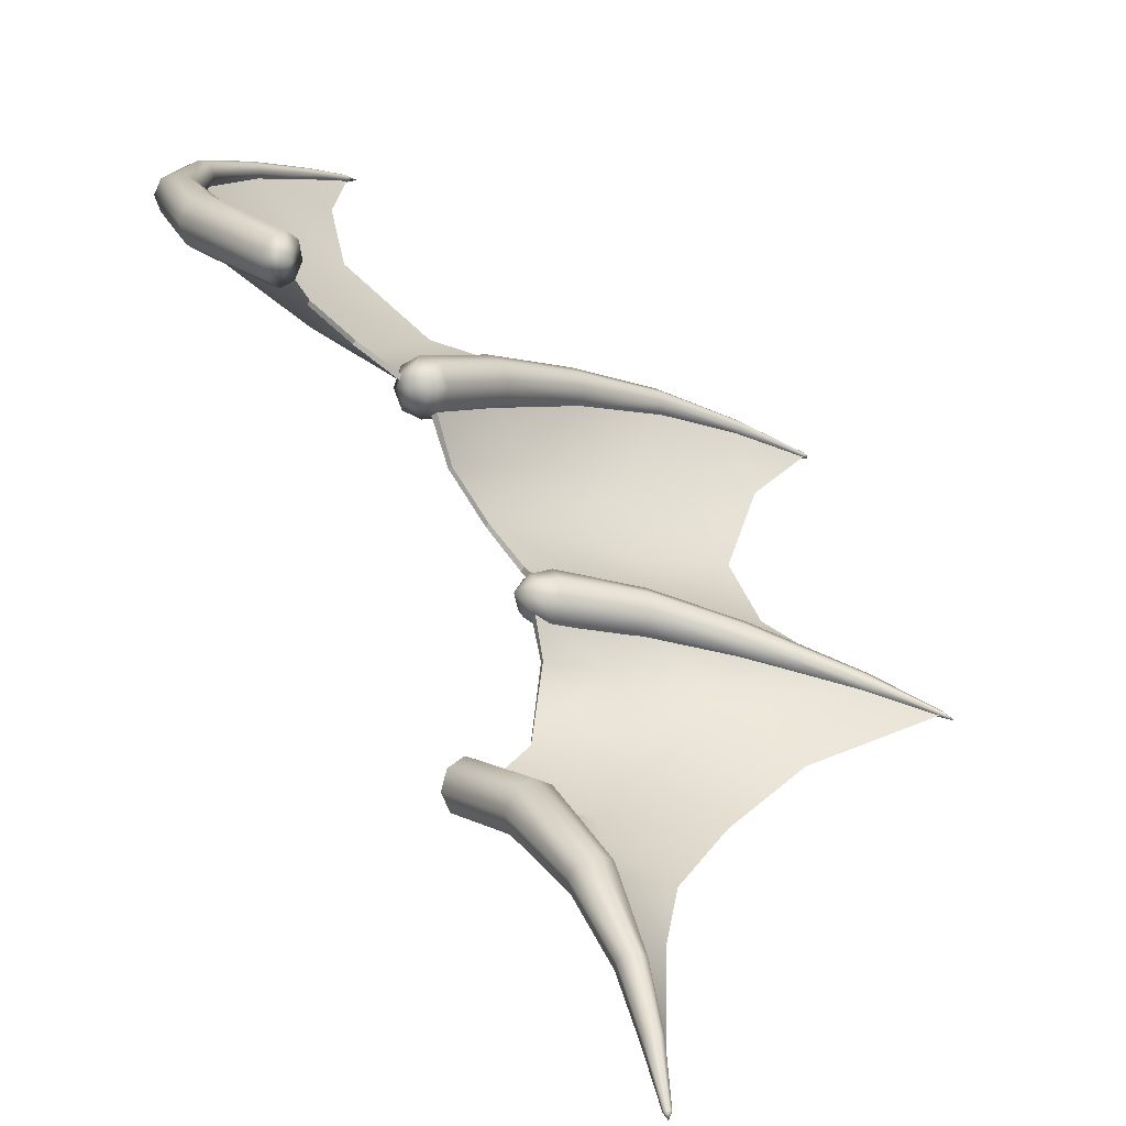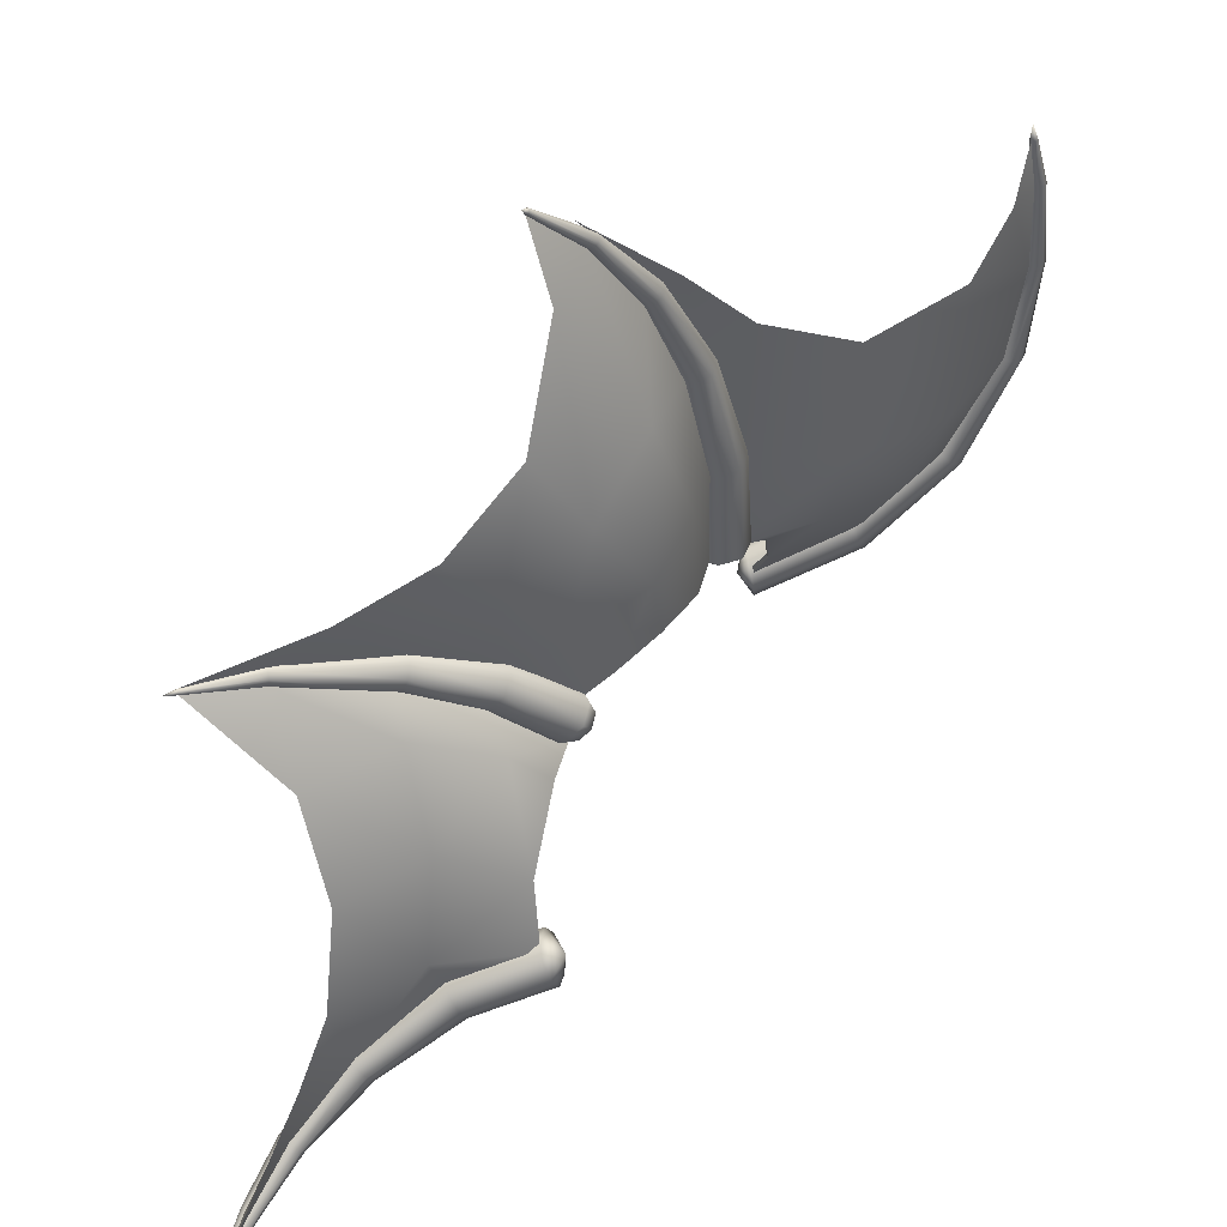
<metadata>
{"format":"obj","ext":"obj","renderer":"f3d","projection":"perspective","resolution":1024,"background":"white","views":[{"elev":1.0,"azim":-51.1,"up":"+Y"},{"elev":-39.3,"azim":98.1,"up":"+Y"}]}
</metadata>
<code>
o model_1363
v 0.6296 1.544 -0.3879
v 0.6688 1.613 -0.4149
v 0.3584 1.672 -0.6078
v 0.3275 1.591 -0.5821
v 0.6287 1.463 -0.4114
v 0.3312 1.509 -0.6193
v 0.6667 1.418 -0.4715
v 0.6287 1.463 -0.4114
v 0.3312 1.509 -0.6193
v 0.3677 1.472 -0.6988
v 0.7213 1.435 -0.533
v 0.4166 1.503 -0.7752
v 0.7605 1.505 -0.56
v 0.4487 1.586 -0.8024
v 0.7614 1.585 -0.5365
v 0.4444 1.671 -0.7634
v 0.7234 1.63 -0.4764
v 0.7614 1.585 -0.5365
v 0.4444 1.671 -0.7634
v 0.4066 1.706 -0.6824
v 0.8816 1.441 -0.1396
v 0.9223 1.491 -0.15
v 0.8794 1.379 -0.1587
v 0.9171 1.341 -0.1962
v 0.8794 1.379 -0.1587
v 0.9725 1.349 -0.2301
v 1.013 1.399 -0.2405
v 1.015 1.461 -0.2214
v 0.9777 1.499 -0.1839
v 1.015 1.461 -0.2214
v 1.243 1.162 0.5233
v 1.249 1.17 0.5235
v 1.152 1.302 0.2513
v 1.131 1.277 0.2518
v 1.244 1.153 0.5206
v 1.132 1.246 0.2419
v 1.251 1.148 0.5169
v 1.244 1.153 0.5206
v 1.132 1.246 0.2419
v 1.156 1.227 0.2273
v 1.26 1.149 0.5145
v 1.187 1.232 0.2166
v 1.266 1.156 0.5147
v 1.208 1.256 0.216
v 1.265 1.166 0.5174
v 1.207 1.287 0.226
v 1.258 1.171 0.521
v 1.265 1.166 0.5174
v 1.207 1.287 0.226
v 1.183 1.306 0.2406
v 1.267 1.136 0.5725
v 1.267 1.136 0.5725
v 0.2942 1.663 -0.6754
v 0.2735 1.606 -0.6587
v 0.277 1.549 -0.6857
v 0.3275 1.687 -0.7267
v 0.277 1.549 -0.6857
v 0.3029 1.525 -0.7415
v 0.3542 1.665 -0.7835
v 0.3366 1.548 -0.794
v 0.3581 1.607 -0.8117
v 0.3542 1.665 -0.7835
v 0.2694 1.616 -0.7595
v 0.2694 1.616 -0.7595
v -0.2189 3.029 -1.768
v -0.2514 3.113 -1.778
v -0.3096 2.942 -1.324
v -0.2748 2.867 -1.337
v -0.2514 2.945 -1.778
v -0.305 2.79 -1.351
v -0.33 2.911 -1.801
v -0.2514 2.945 -1.778
v -0.305 2.79 -1.351
v -0.3823 2.755 -1.356
v -0.4086 2.945 -1.824
v -0.4616 2.785 -1.35
v -0.4411 3.029 -1.834
v -0.4964 2.86 -1.336
v -0.4086 3.113 -1.824
v -0.4662 2.938 -1.323
v -0.33 3.148 -1.801
v -0.3888 2.972 -1.318
v -0.02955 3.186 -2.141
v -0.04971 3.252 -2.159
v -0.04971 3.12 -2.159
v -0.0984 3.093 -2.202
v -0.04971 3.12 -2.159
v -0.1471 3.12 -2.245
v -0.1673 3.186 -2.263
v -0.1471 3.252 -2.245
v -0.0984 3.279 -2.202
v 0.3154 3.321 -2.419
v 0.3077 3.367 -2.437
v 0.3077 3.275 -2.437
v 0.3077 3.275 -2.437
v 0.2892 3.256 -2.482
v 0.2706 3.275 -2.526
v 0.2629 3.321 -2.544
v 0.2706 3.367 -2.526
v 0.2892 3.386 -2.482
v 0.724 3.385 -2.55
v 0.7216 3.417 -2.564
v 0.7218 3.353 -2.564
v 0.7164 3.34 -2.599
v 0.7218 3.353 -2.564
v 0.7111 3.353 -2.634
v 0.7087 3.385 -2.648
v 0.7107 3.417 -2.634
v 0.7161 3.431 -2.599
v 1.107 3.431 -2.606
v 1.107 3.41 -2.596
v 1.328 3.414 -2.61
v 1.328 3.426 -2.615
v 1.107 3.388 -2.606
v 1.328 3.403 -2.615
v 1.107 3.388 -2.606
v 1.107 3.379 -2.632
v 1.328 3.398 -2.627
v 1.328 3.403 -2.615
v 1.107 3.388 -2.657
v 1.328 3.403 -2.639
v 1.107 3.41 -2.667
v 1.328 3.414 -2.644
v 1.107 3.431 -2.657
v 1.328 3.426 -2.639
v 1.107 3.44 -2.632
v 1.328 3.431 -2.627
v 1.404 3.414 -2.627
v -0.3849 2.849 -1.289
v -0.3849 2.849 -1.289
v -0.4014 0.7963 -0.2152
v -0.4439 0.8737 -0.2092
v -0.3383 0.9178 -0.5926
v -0.2998 0.8404 -0.5822
v -0.319 0.7686 -0.1983
v -0.2195 0.8145 -0.5607
v -0.245 0.8069 -0.1684
v -0.1445 0.8553 -0.5406
v -0.2226 0.8887 -0.143
v -0.1187 0.9388 -0.5337
v -0.2651 0.9662 -0.137
v -0.2226 0.8887 -0.143
v -0.1187 0.9388 -0.5337
v -0.1573 1.016 -0.544
v -0.3475 0.9939 -0.1539
v -0.2376 1.042 -0.5656
v -0.4215 0.9556 -0.1838
v -0.3126 1.001 -0.5857
v -0.5331 0.6361 0.1586
v -0.5702 0.6947 0.1758
v -0.4689 0.6098 0.1758
v -0.4152 0.6312 0.2172
v -0.4035 0.6878 0.2587
v -0.4406 0.7464 0.2759
v -0.4035 0.6878 0.2587
v -0.5047 0.7727 0.2587
v -0.5584 0.7513 0.2172
v -0.6603 0.4216 0.4469
v -0.6812 0.4551 0.4701
v -0.6213 0.4006 0.449
v -0.5847 0.4045 0.4764
v -0.5736 0.431 0.5122
v -0.5736 0.431 0.5122
v -0.5945 0.4645 0.5355
v -0.6353 0.4855 0.5326
v -0.6719 0.4816 0.5052
v -0.7487 0.2163 0.6197
v -0.7647 0.2353 0.6404
v -0.7216 0.204 0.6189
v -0.6966 0.2054 0.6378
v -0.6894 0.2199 0.6661
v -0.7053 0.2388 0.6868
v -0.6894 0.2199 0.6661
v -0.7333 0.2512 0.6872
v -0.7583 0.2498 0.6684
v -0.8174 0.02139 0.7615
v -0.8242 0.02729 0.7695
v -0.806 0.01734 0.7614
v -0.7968 0.01751 0.7693
v -0.7951 0.0218 0.7805
v -0.7951 0.0218 0.7805
v -0.802 0.0277 0.7885
v -0.8133 0.03175 0.7886
v -0.8226 0.03158 0.7807
v -0.8184 -0.0003861 0.7859
v -0.2198 0.9283 -0.6162
v -0.2198 0.9283 -0.6162
v 0.1282 2.574 -1.457
v 0.1351 2.592 -1.451
v -0.1357 2.73 -1.435
v -0.1452 2.713 -1.44
v -0.1452 2.713 -1.44
v -0.1357 2.73 -1.435
v -0.3305 2.815 -1.347
v -0.3567 2.804 -1.349
v 0.2706 2.431 -1.331
v 0.2703 2.453 -1.321
v 0.1351 2.592 -1.451
v 0.1282 2.574 -1.457
v 0.4808 1.69 -0.8993
v 0.4311 1.619 -0.759
v 0.4295 1.65 -0.7448
v 0.485 1.71 -0.8869
v 0.4755 1.866 -1.077
v 0.4808 1.69 -0.8993
v 0.485 1.71 -0.8869
v 0.4777 1.879 -1.061
v 0.4109 2.092 -1.212
v 0.4755 1.866 -1.077
v 0.4777 1.879 -1.061
v 0.4133 2.099 -1.194
v 0.343 2.344 -1.26
v 0.4109 2.092 -1.212
v 0.4133 2.099 -1.194
v 0.3475 2.355 -1.232
v 0.107 1.047 -0.5452
v -0.16 0.9052 -0.5307
v -0.1498 0.9384 -0.528
v 0.1004 1.061 -0.5346
v 0.299 1.355 -0.6502
v 0.107 1.047 -0.5452
v 0.1004 1.061 -0.5346
v 0.2904 1.361 -0.633
v 0.3071 1.533 -0.7051
v 0.299 1.355 -0.6502
v 0.2904 1.361 -0.633
v 0.2939 1.545 -0.6766
v 0.9097 1.375 -0.1813
v 0.8185 1.193 -0.1872
v 0.6674 1.472 -0.4561
v 0.425 0.7709 0.1278
v -0.02839 0.6123 0.2358
v -0.03388 0.8048 -0.1307
v 0.4251 0.9716 -0.2287
v -0.7035 0.1965 0.6547
v -0.523 0.2838 0.5545
v -0.79 0.0388 0.7614
v 0.107 1.047 -0.5452
v 0.5448 1.292 -0.5181
v -0.5911 0.417 0.4922
v -0.4254 0.661 0.2096
v -0.3019 0.4644 0.3926
v 0.8565 0.9697 0.1747
v 1.156 1.227 0.2273
v -0.2581 0.8579 -0.1617
v -0.16 0.9052 -0.5307
v 0.3071 1.533 -0.7051
v 0.299 1.355 -0.6502
v 1.244 1.155 0.5197
v 0.4311 1.619 -0.759
v 0.4808 1.69 -0.8993
v 0.7597 1.627 -0.7633
v 0.746 1.545 -0.5303
v 1.104 1.525 -0.5873
v 0.9999 1.429 -0.2225
v 1.436 2.018 -1.17
v 1.293 2.385 -1.283
v 1.733 2.341 -1.186
v 0.8608 2.105 -1.249
v 0.792 2.382 -1.319
v 2.082 2.004 -0.919
v 2.102 2.258 -1.038
v 2.377 2.165 -0.8673
v 1.272 1.714 -0.9401
v 1.666 1.701 -0.7611
v 1.427 1.482 -0.4275
v 0.805 1.824 -1.088
v 0.4755 1.866 -1.077
v 0.4109 2.092 -1.212
v 0.343 2.344 -1.26
v 1.321 1.331 -0.02584
v 1.197 1.284 0.1892
v 1.265 1.166 0.5174
v -0.07916 3.143 -2.187
v 0.2975 3.282 -2.464
v 0.3963 2.892 -2.221
v -0.008625 2.901 -2.009
v 0.7194 3.355 -2.583
v 1.012 2.995 -2.336
v 1.412 2.503 -1.555
v 1.306 2.466 -1.364
v 0.792 2.462 -1.419
v 0.5758 2.557 -1.832
v 1.102 2.656 -1.922
v 1.755 2.431 -1.33
v 1.758 2.405 -1.249
v 0.1278 2.649 -1.684
v -0.3018 2.959 -1.794
v 2.235 2.265 -1.01
v -0.3567 2.804 -1.349
v -0.1452 2.713 -1.44
v 0.1282 2.574 -1.457
v 0.2706 2.431 -1.331
v 1.107 3.385 -2.62
v 1.328 3.404 -2.616
v 1.137 3.252 -2.529
v 0.7931 2.44 -1.22
v 0.7931 2.525 -1.254
v 0.3467 2.499 -1.197
v 0.3569 2.41 -1.161
v 0.7931 2.355 -1.254
v 0.3541 2.321 -1.199
v 0.7931 2.32 -1.336
v 0.7931 2.355 -1.254
v 0.3541 2.321 -1.199
v 0.34 2.284 -1.287
v 0.7931 2.355 -1.419
v 0.3228 2.321 -1.376
v 0.7931 2.44 -1.453
v 0.3127 2.41 -1.412
v 0.7931 2.525 -1.419
v 0.3155 2.499 -1.374
v 0.7931 2.56 -1.336
v 0.7931 2.525 -1.419
v 0.3155 2.499 -1.374
v 0.3296 2.536 -1.286
v 1.287 2.435 -1.219
v 1.292 2.5 -1.245
v 1.287 2.369 -1.245
v 1.294 2.341 -1.308
v 1.287 2.369 -1.245
v 1.303 2.368 -1.371
v 1.309 2.433 -1.397
v 1.308 2.499 -1.371
v 1.301 2.527 -1.308
v 1.308 2.499 -1.371
v 1.724 2.387 -1.142
v 1.733 2.433 -1.16
v 1.725 2.34 -1.16
v 1.725 2.34 -1.16
v 1.737 2.32 -1.203
v 1.752 2.338 -1.247
v 1.761 2.384 -1.264
v 1.76 2.431 -1.247
v 1.76 2.431 -1.247
v 1.748 2.451 -1.203
v 2.098 2.289 -1.013
v 2.108 2.314 -1.022
v 2.097 2.263 -1.024
v 2.106 2.251 -1.05
v 2.097 2.263 -1.024
v 2.118 2.26 -1.074
v 2.128 2.286 -1.084
v 2.129 2.312 -1.072
v 2.121 2.324 -1.047
v 2.129 2.312 -1.072
v 2.377 2.173 -0.8631
v 2.382 2.181 -0.8659
v 2.376 2.163 -0.8664
v 2.381 2.158 -0.8739
v 2.376 2.163 -0.8664
v 2.388 2.159 -0.8811
v 2.393 2.168 -0.8838
v 2.394 2.177 -0.8805
v 2.39 2.183 -0.8731
v 2.394 2.177 -0.8805
v 2.403 2.16 -0.8583
v 2.403 2.16 -0.8583
v 0.2956 2.407 -1.197
v 0.2866 2.463 -1.219
v 0.2428 2.404 -1.27
v 0.2964 2.35 -1.221
v 0.2747 2.487 -1.275
v 0.2884 2.327 -1.278
v 0.2964 2.35 -1.221
v 0.2428 2.404 -1.27
v 0.2667 2.463 -1.332
v 0.2765 2.35 -1.334
v 0.2667 2.463 -1.332
v 0.2675 2.407 -1.356
v -0.03362 0.8226 -0.1219
v -0.02839 0.6123 0.2358
v 0.425 0.7709 0.1278
v 0.418 0.9868 -0.2181
v -0.4233 0.6911 0.2491
v -0.5833 0.4327 0.5097
v -0.3019 0.4644 0.3926
v -0.79 0.0388 0.7614
v -0.523 0.2838 0.5545
v -0.6982 0.2054 0.6722
v 0.5207 1.311 -0.4853
v 0.8059 1.202 -0.1751
v -0.2497 0.8886 -0.1521
v 0.6542 1.488 -0.4352
v 0.8951 1.39 -0.1668
v 0.1004 1.061 -0.5346
v 0.8565 0.9697 0.1747
v 1.133 1.249 0.2409
v -0.1498 0.9384 -0.528
v 0.2904 1.361 -0.633
v 0.4295 1.65 -0.7448
v 0.7611 1.645 -0.7542
v 0.485 1.71 -0.8869
v 1.001 1.453 -0.2151
v 1.141 1.555 -0.579
v 0.7463 1.573 -0.5221
v 1.728 2.35 -1.167
v 1.29 2.395 -1.26
v 1.433 2.027 -1.153
v 0.792 2.393 -1.292
v 0.8613 2.112 -1.231
v 2.377 2.165 -0.8673
v 2.097 2.263 -1.024
v 2.082 2.004 -0.919
v 1.666 1.701 -0.7611
v 1.27 1.729 -0.9279
v 1.427 1.482 -0.4275
v 0.8059 1.838 -1.073
v 0.4777 1.879 -1.061
v 0.4133 2.099 -1.194
v 0.3475 2.355 -1.232
v 1.321 1.331 -0.02584
v 1.207 1.287 0.226
v 1.265 1.166 0.5174
v 1.328 3.404 -2.616
v 1.107 3.39 -2.607
v 1.137 3.252 -2.529
v 1.568e-05 2.915 -1.997
v 0.4018 2.905 -2.207
v 0.3048 3.289 -2.447
v -0.06169 3.153 -2.171
v 0.7219 3.361 -2.567
v 1.012 2.995 -2.336
v 1.306 2.489 -1.354
v 1.758 2.425 -1.241
v 1.755 2.431 -1.33
v 1.412 2.503 -1.555
v -0.1357 2.73 -1.435
v 0.1355 2.667 -1.678
v -0.2741 2.971 -1.785
v 0.579 2.575 -1.825
v 1.102 2.656 -1.922
v 2.235 2.265 -1.01
v -0.3305 2.815 -1.347
v 0.7219 3.361 -2.567
v 0.792 2.504 -1.402
v 0.2939 1.545 -0.6766
v 1.244 1.155 0.5197
v 0.1351 2.592 -1.451
v 0.2703 2.453 -1.321
g surface_000
f 50 49 30
f 47 49 50
f 47 48 49
f 48 47 51
f 47 32 51
f 32 31 51
f 31 35 51
f 50 30 29
f 22 50 29
f 22 33 50
f 33 47 50
f 33 32 47
f 31 32 33
f 31 33 34
f 35 31 34
f 35 34 36
f 36 34 21
f 36 21 23
f 18 29 30
f 18 17 29
f 17 22 29
f 17 2 22
f 2 21 22
f 34 22 21
f 34 33 22
f 17 18 19
f 17 19 20
f 2 17 20
f 2 20 3
f 1 2 3
f 2 1 21
f 1 23 21
f 1 5 23
f 5 1 4
f 5 4 6
f 20 19 59
f 20 59 56
f 3 20 56
f 3 56 53
f 4 3 53
f 1 3 4
f 56 59 63
f 53 56 63
f 54 53 63
f 4 53 54
f 6 4 54
f 6 54 55
f 55 54 63
f 46 27 28
f 46 44 27
f 44 26 27
f 11 27 26
f 11 13 27
f 13 28 27
f 13 15 28
f 15 13 14
f 15 14 16
f 45 44 46
f 45 43 44
f 43 42 44
f 44 42 26
f 42 24 26
f 7 26 24
f 7 11 26
f 11 7 10
f 11 10 12
f 13 11 12
f 13 12 14
f 43 45 52
f 41 43 52
f 43 41 42
f 41 40 42
f 42 40 24
f 40 25 24
f 8 24 25
f 8 7 24
f 7 8 9
f 7 9 10
f 37 41 52
f 41 37 40
f 37 39 40
f 40 39 25
f 38 37 52
f 37 38 39
f 10 9 57
f 10 57 58
f 12 10 58
f 12 58 60
f 14 12 60
f 14 60 61
f 16 14 61
f 58 57 64
f 60 58 64
f 61 60 64
f 62 61 64
f 16 61 62
f 80 78 130
f 79 78 80
f 79 77 78
f 77 76 78
f 78 76 130
f 76 74 130
f 74 73 130
f 71 73 74
f 71 72 73
f 81 79 80
f 79 81 91
f 79 91 90
f 77 79 90
f 77 90 89
f 75 77 89
f 77 75 76
f 75 74 76
f 75 71 74
f 81 80 82
f 66 81 82
f 81 66 84
f 81 84 91
f 100 91 84
f 99 91 100
f 99 90 91
f 98 90 99
f 98 89 90
f 82 80 129
f 67 82 129
f 66 82 67
f 65 66 67
f 66 65 83
f 66 83 84
f 84 83 92
f 84 92 93
f 100 84 93
f 68 67 129
f 65 67 68
f 69 65 68
f 65 69 85
f 65 85 83
f 92 83 85
f 92 85 94
f 92 94 103
f 92 103 101
f 93 92 101
f 70 68 129
f 69 68 70
f 93 101 102
f 102 101 111
f 102 111 110
f 126 102 110
f 126 109 102
f 100 102 109
f 100 93 102
f 111 101 103
f 111 103 114
f 111 114 115
f 111 115 112
f 110 111 112
f 110 112 113
f 126 110 113
f 126 113 127
f 124 126 127
f 124 109 126
f 124 108 109
f 99 109 108
f 99 100 109
f 112 115 128
f 113 112 128
f 127 113 128
f 125 127 128
f 124 127 125
f 122 124 125
f 122 108 124
f 122 107 108
f 98 108 107
f 98 99 108
f 123 125 128
f 122 125 123
f 120 122 123
f 120 107 122
f 120 106 107
f 97 107 106
f 97 98 107
f 97 89 98
f 97 88 89
f 75 89 88
f 121 123 128
f 120 123 121
f 117 120 121
f 117 106 120
f 117 104 106
f 96 106 104
f 96 97 106
f 96 88 97
f 96 86 88
f 71 88 86
f 71 75 88
f 118 121 128
f 117 121 118
f 116 117 118
f 116 104 117
f 116 105 104
f 95 104 105
f 95 96 104
f 95 86 96
f 95 87 86
f 72 86 87
f 72 71 86
f 119 118 128
f 116 118 119
f 144 143 187
f 141 143 144
f 141 142 143
f 142 141 154
f 142 154 155
f 163 155 154
f 146 144 187
f 145 144 146
f 145 141 144
f 141 145 156
f 141 156 154
f 164 154 156
f 163 154 164
f 163 164 172
f 163 172 173
f 181 173 172
f 148 146 187
f 147 146 148
f 147 145 146
f 145 147 157
f 145 157 156
f 165 156 157
f 164 156 165
f 164 165 174
f 164 174 172
f 182 172 174
f 181 172 182
f 181 182 185
f 133 148 187
f 132 148 133
f 132 147 148
f 147 132 150
f 147 150 157
f 166 157 150
f 165 157 166
f 165 166 175
f 165 175 174
f 183 174 175
f 182 174 183
f 182 183 185
f 131 132 133
f 132 131 149
f 132 149 150
f 150 149 158
f 150 158 159
f 166 150 159
f 166 159 168
f 166 168 175
f 184 175 168
f 183 175 184
f 183 184 185
f 131 133 134
f 135 131 134
f 131 135 151
f 131 151 149
f 158 149 151
f 158 151 160
f 158 160 169
f 158 169 167
f 159 158 167
f 159 167 168
f 134 133 186
f 136 134 186
f 135 134 136
f 137 135 136
f 135 137 152
f 135 152 151
f 160 151 152
f 160 152 161
f 160 161 170
f 160 170 169
f 138 136 186
f 137 136 138
f 139 137 138
f 137 139 153
f 137 153 152
f 161 152 153
f 161 153 162
f 161 162 171
f 161 171 170
f 140 138 186
f 139 138 140
f 179 170 171
f 178 170 179
f 178 169 170
f 176 169 178
f 176 167 169
f 168 167 176
f 179 171 180
f 179 180 185
f 178 179 185
f 176 178 185
f 177 176 185
f 168 176 177
f 184 168 177
f 184 177 185
f 224 226 227
f 224 225 226
f 220 222 223
f 220 221 222
f 216 218 219
f 216 217 218
f 212 214 215
f 212 213 214
f 208 210 211
f 208 209 210
f 204 206 207
f 204 205 206
f 200 202 203
f 200 201 202
f 196 198 199
f 196 197 198
f 192 194 195
f 192 193 194
f 188 190 191
f 188 189 190
f 249 243 244
f 244 243 229
f 228 244 229
f 228 229 230
f 230 229 239
f 247 230 239
f 247 239 248
f 248 239 238
f 243 234 229
f 234 239 229
f 238 239 234
f 238 234 233
f 233 246 238
f 245 246 233
f 233 241 245
f 243 231 234
f 231 233 234
f 231 232 233
f 233 232 241
f 241 232 242
f 240 241 242
f 240 242 236
f 240 236 235
f 235 236 237
f 272 271 273
f 271 272 255
f 271 255 254
f 266 271 254
f 254 265 266
f 254 264 265
f 264 261 265
f 254 255 253
f 254 253 252
f 252 264 254
f 252 267 264
f 267 256 264
f 264 256 261
f 262 261 256
f 261 262 263
f 250 252 253
f 250 251 252
f 251 267 252
f 251 268 267
f 267 268 269
f 267 269 259
f 267 259 256
f 259 257 256
f 256 257 258
f 262 256 258
f 270 259 269
f 270 260 259
f 259 260 257
f 294 295 296
f 296 278 294
f 279 278 296
f 276 278 279
f 276 275 278
f 274 275 276
f 274 276 277
f 288 274 277
f 276 279 284
f 276 284 283
f 283 277 276
f 283 287 277
f 288 277 287
f 288 287 291
f 290 288 291
f 280 283 284
f 280 282 283
f 293 283 282
f 293 287 283
f 292 287 293
f 292 291 287
f 280 281 282
f 285 281 280
f 285 286 281
f 289 286 285
f 370 369 312
f 369 370 366
f 370 368 366
f 368 364 366
f 364 365 366
f 365 364 306
f 365 306 305
f 370 312 310
f 368 370 310
f 368 310 308
f 364 368 308
f 364 308 306
f 307 306 308
f 307 303 306
f 303 305 306
f 303 304 305
f 304 303 320
f 304 320 321
f 311 310 312
f 311 309 310
f 309 308 310
f 309 307 308
f 307 309 323
f 307 323 322
f 303 307 322
f 303 322 320
f 331 320 322
f 330 320 331
f 330 321 320
f 309 311 324
f 309 324 323
f 333 323 324
f 332 323 333
f 332 322 323
f 331 322 332
f 331 332 342
f 331 342 340
f 330 331 340
f 330 340 341
f 350 341 340
f 350 351 341
f 333 324 334
f 333 334 344
f 333 344 343
f 332 333 343
f 332 343 342
f 353 342 343
f 353 352 342
f 352 340 342
f 352 350 340
f 350 352 358
f 351 350 358
f 354 343 344
f 354 353 343
f 353 354 358
f 352 353 358
f 367 316 315
f 367 363 316
f 363 299 316
f 298 316 299
f 298 313 316
f 313 315 316
f 313 314 315
f 314 313 325
f 314 325 326
f 363 367 361
f 360 363 361
f 363 360 299
f 360 300 299
f 297 299 300
f 297 298 299
f 298 297 317
f 298 317 318
f 313 298 318
f 313 318 325
f 359 360 361
f 360 359 300
f 359 302 300
f 301 300 302
f 301 297 300
f 297 301 319
f 297 319 317
f 327 317 319
f 318 317 327
f 362 359 361
f 359 362 302
f 327 319 329
f 327 329 339
f 327 339 337
f 328 327 337
f 318 327 328
f 336 318 328
f 336 325 318
f 335 325 336
f 335 326 325
f 349 337 339
f 349 347 337
f 347 338 337
f 328 337 338
f 336 328 338
f 336 338 345
f 335 336 345
f 335 345 346
f 355 346 345
f 355 356 346
f 356 355 357
f 347 349 357
f 348 347 357
f 347 348 338
f 348 345 338
f 348 355 345
f 355 348 357
f 435 423 417
f 435 417 416
f 415 416 417
f 388 387 438
f 382 387 388
f 374 387 382
f 374 373 387
f 371 373 374
f 371 372 373
f 375 372 371
f 375 377 372
f 382 388 385
f 384 382 385
f 384 381 382
f 381 374 382
f 381 386 374
f 371 374 386
f 389 371 386
f 383 371 389
f 383 375 371
f 381 384 437
f 381 437 390
f 386 381 390
f 375 376 377
f 379 377 376
f 379 376 380
f 378 379 380
f 430 434 428
f 428 418 430
f 421 430 418
f 418 420 421
f 418 419 420
f 422 420 419
f 422 419 423
f 419 432 423
f 428 429 418
f 418 429 431
f 418 431 419
f 419 431 432
f 436 432 431
f 436 427 432
f 436 424 427
f 424 426 427
f 439 429 428
f 439 440 429
f 429 440 431
f 431 440 436
f 424 425 426
f 425 433 426
f 412 413 414
f 394 413 412
f 394 412 395
f 394 395 396
f 396 395 392
f 396 392 391
f 391 392 393
f 409 393 392
f 412 407 395
f 405 395 407
f 405 406 395
f 408 395 406
f 408 392 395
f 409 392 408
f 409 408 401
f 409 401 410
f 401 411 410
f 401 400 411
f 398 400 401
f 399 406 405
f 408 406 399
f 408 399 401
f 398 401 399
f 397 398 399
f 404 397 399
f 403 397 404
f 402 403 404
f 399 405 404

</code>
